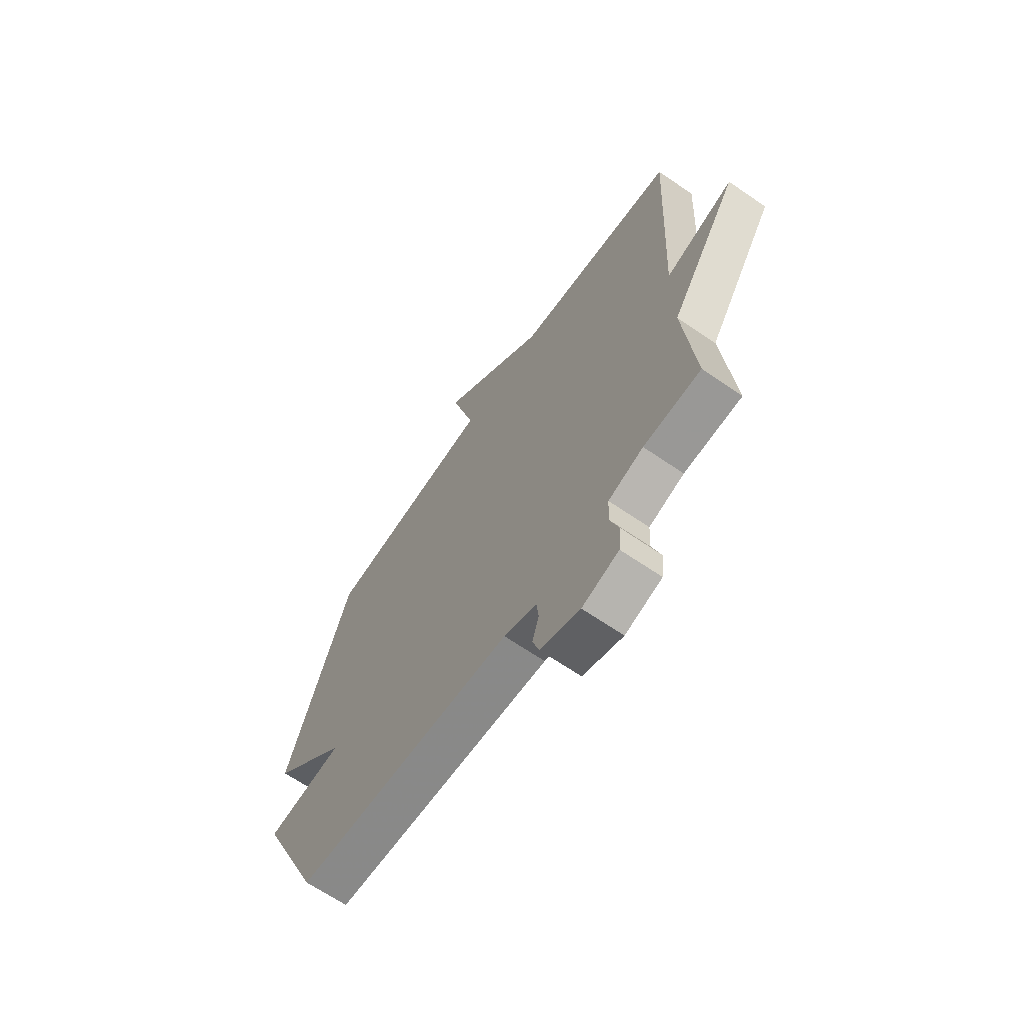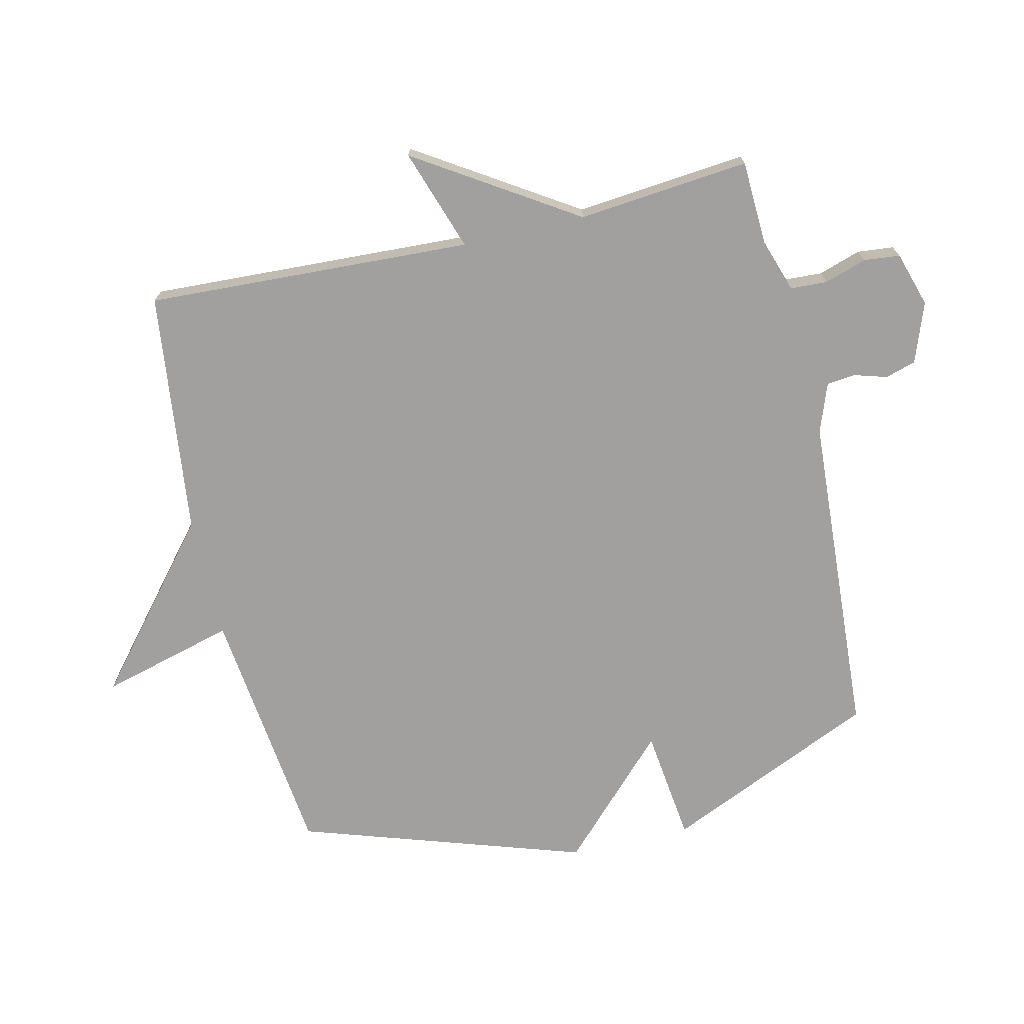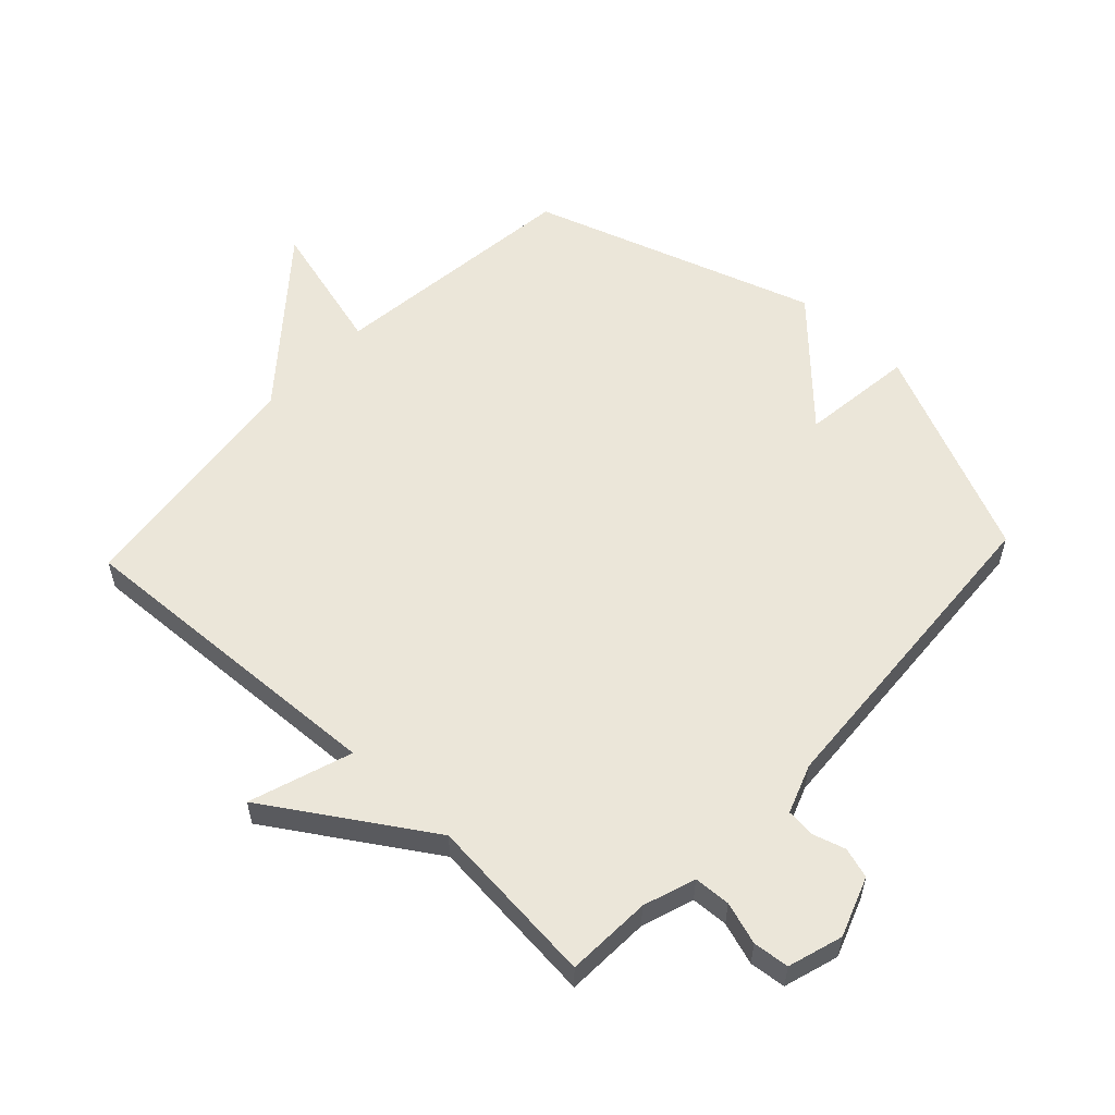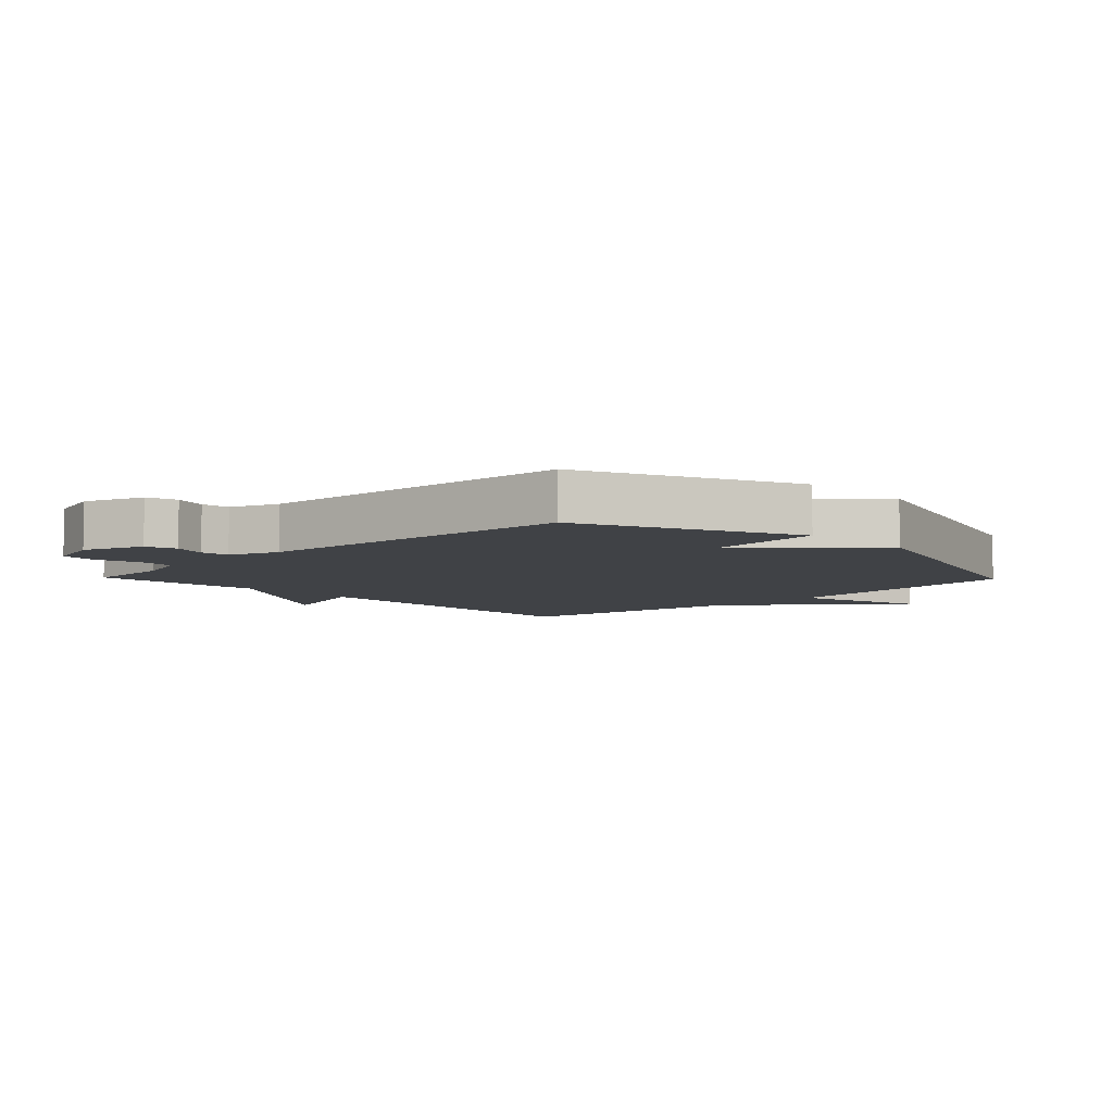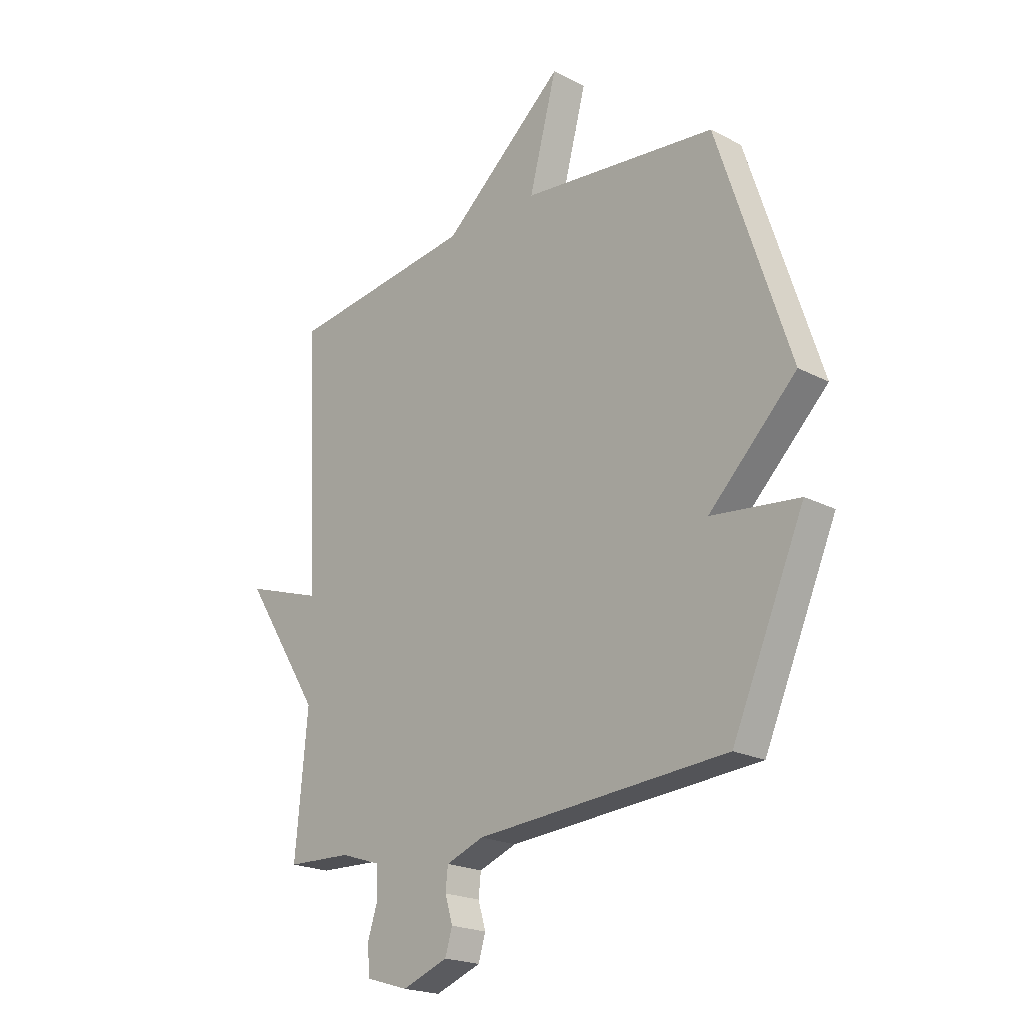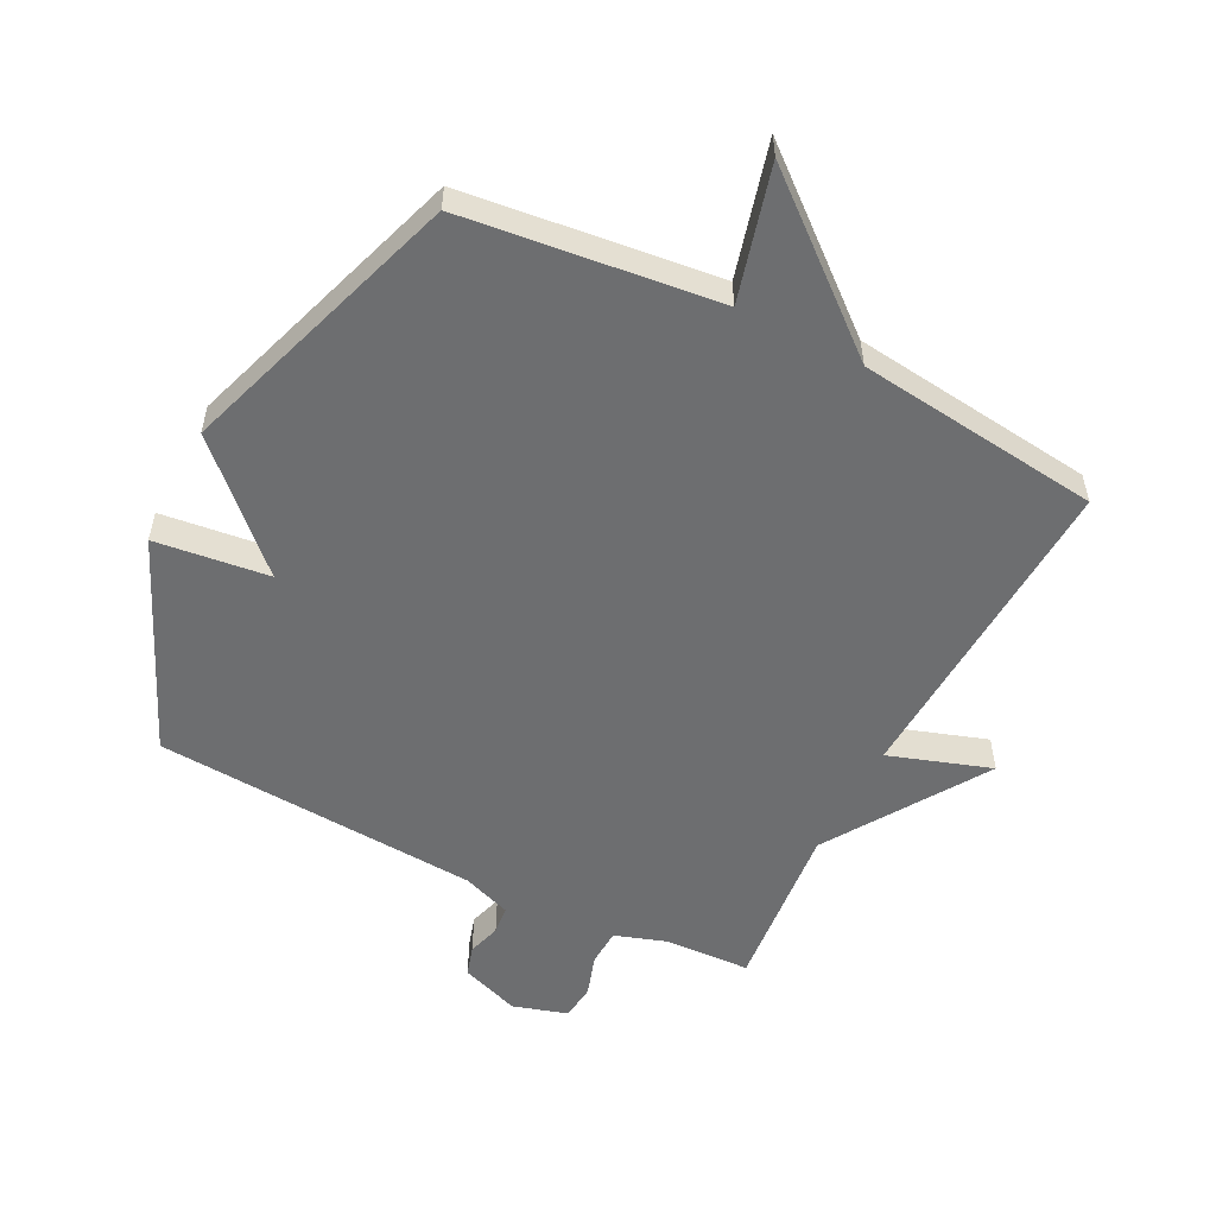
<metadata>
{"format":"obj","ext":"obj","renderer":"f3d","projection":"perspective","resolution":1024,"background":"white","views":[{"elev":-66.3,"azim":55.4,"up":"+Z"},{"elev":-71.9,"azim":103.2,"up":"+Y"},{"elev":56.6,"azim":133.2,"up":"+Y"},{"elev":-6.4,"azim":-136.0,"up":"+Y"},{"elev":-21.0,"azim":-132.9,"up":"+Z"},{"elev":-54.3,"azim":-27.0,"up":"+Y"}]}
</metadata>
<code>
v -0.5 0.07 -0.5
v -0.651 0.07 -0.159
v -0.468 0.07 -0.137
v -0.651 0.07 0.041
v -0.5 0.07 0.5
v -0.092 0.07 0.547
v -0.15 0.07 0.763
v 0.108 0.07 0.547
v 0.5 0.07 0.5
v 0.474 0.07 -0.024
v 0.638 0.07 0.031
v 0.474 0.07 -0.224
v 0.5 0.07 -0.5
v 0.363 0.07 -0.506
v 0.279 0.07 -0.534
v 0.276 0.07 -0.593
v 0.298 0.07 -0.661
v 0.292 0.07 -0.719
v 0.204 0.07 -0.746
v 0.108 0.07 -0.711
v 0.093 0.07 -0.662
v 0.109 0.07 -0.609
v 0.104 0.07 -0.563
v 0.025 0.07 -0.534
v -0.5 0 -0.5
v -0.651 0 -0.159
v -0.468 0 -0.137
v -0.651 0 0.041
v -0.5 0 0.5
v -0.092 0 0.547
v -0.15 0 0.763
v 0.108 0 0.547
v 0.5 0 0.5
v 0.474 0 -0.024
v 0.638 0 0.031
v 0.474 0 -0.224
v 0.5 0 -0.5
v 0.363 0 -0.506
v 0.279 0 -0.534
v 0.276 0 -0.593
v 0.298 0 -0.661
v 0.292 0 -0.719
v 0.204 0 -0.746
v 0.108 0 -0.711
v 0.093 0 -0.662
v 0.109 0 -0.609
v 0.104 0 -0.563
v 0.025 0 -0.534
f 20 21 22
f 19 20 22
f 18 19 22
f 17 18 22
f 16 17 22
f 15 16 22 23
f 14 15 23 24
f 12 13 14
f 10 11 12
f 1 2 3
f 24 1 3
f 14 24 3
f 12 14 3
f 10 12 3
f 6 7 8
f 8 9 10
f 6 8 10
f 5 6 10
f 4 5 10
f 3 4 10
f 46 45 44
f 46 44 43
f 46 43 42
f 46 42 41
f 46 41 40
f 47 46 40 39
f 48 47 39 38
f 38 37 36
f 36 35 34
f 27 26 25
f 27 25 48
f 27 48 38
f 27 38 36
f 27 36 34
f 32 31 30
f 34 33 32
f 34 32 30
f 34 30 29
f 34 29 28
f 34 28 27
f 1 25 26 2
f 2 26 27 3
f 3 27 28 4
f 4 28 29 5
f 5 29 30 6
f 6 30 31 7
f 7 31 32 8
f 8 32 33 9
f 9 33 34 10
f 10 34 35 11
f 11 35 36 12
f 12 36 37 13
f 13 37 38 14
f 14 38 39 15
f 15 39 40 16
f 16 40 41 17
f 17 41 42 18
f 18 42 43 19
f 19 43 44 20
f 20 44 45 21
f 21 45 46 22
f 22 46 47 23
f 23 47 48 24
f 24 48 25 1

</code>
